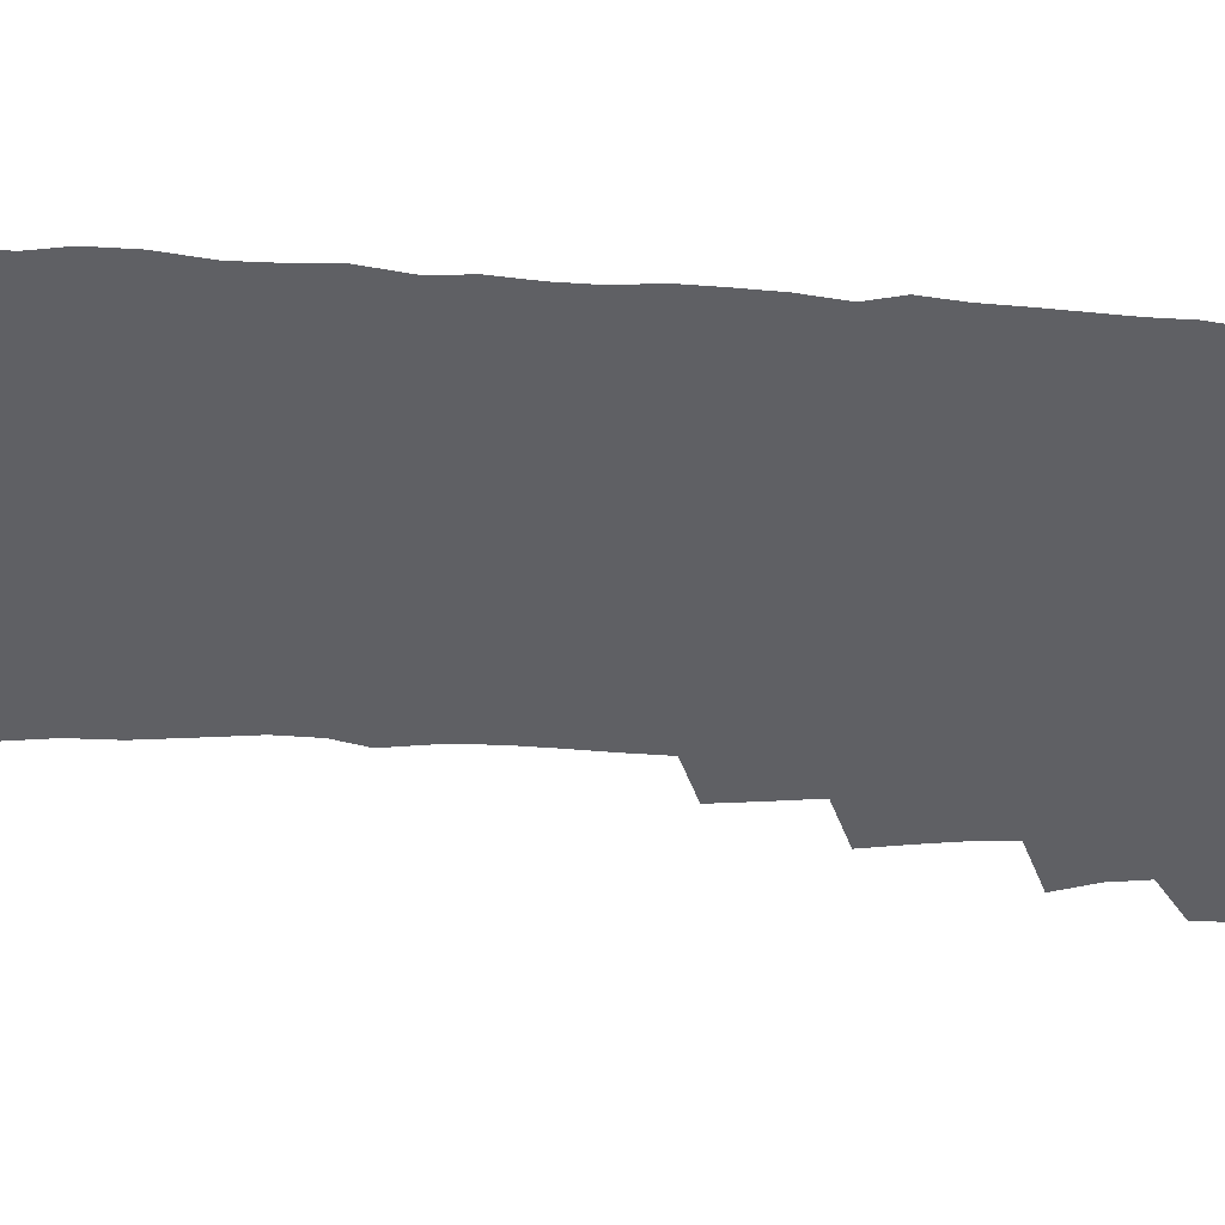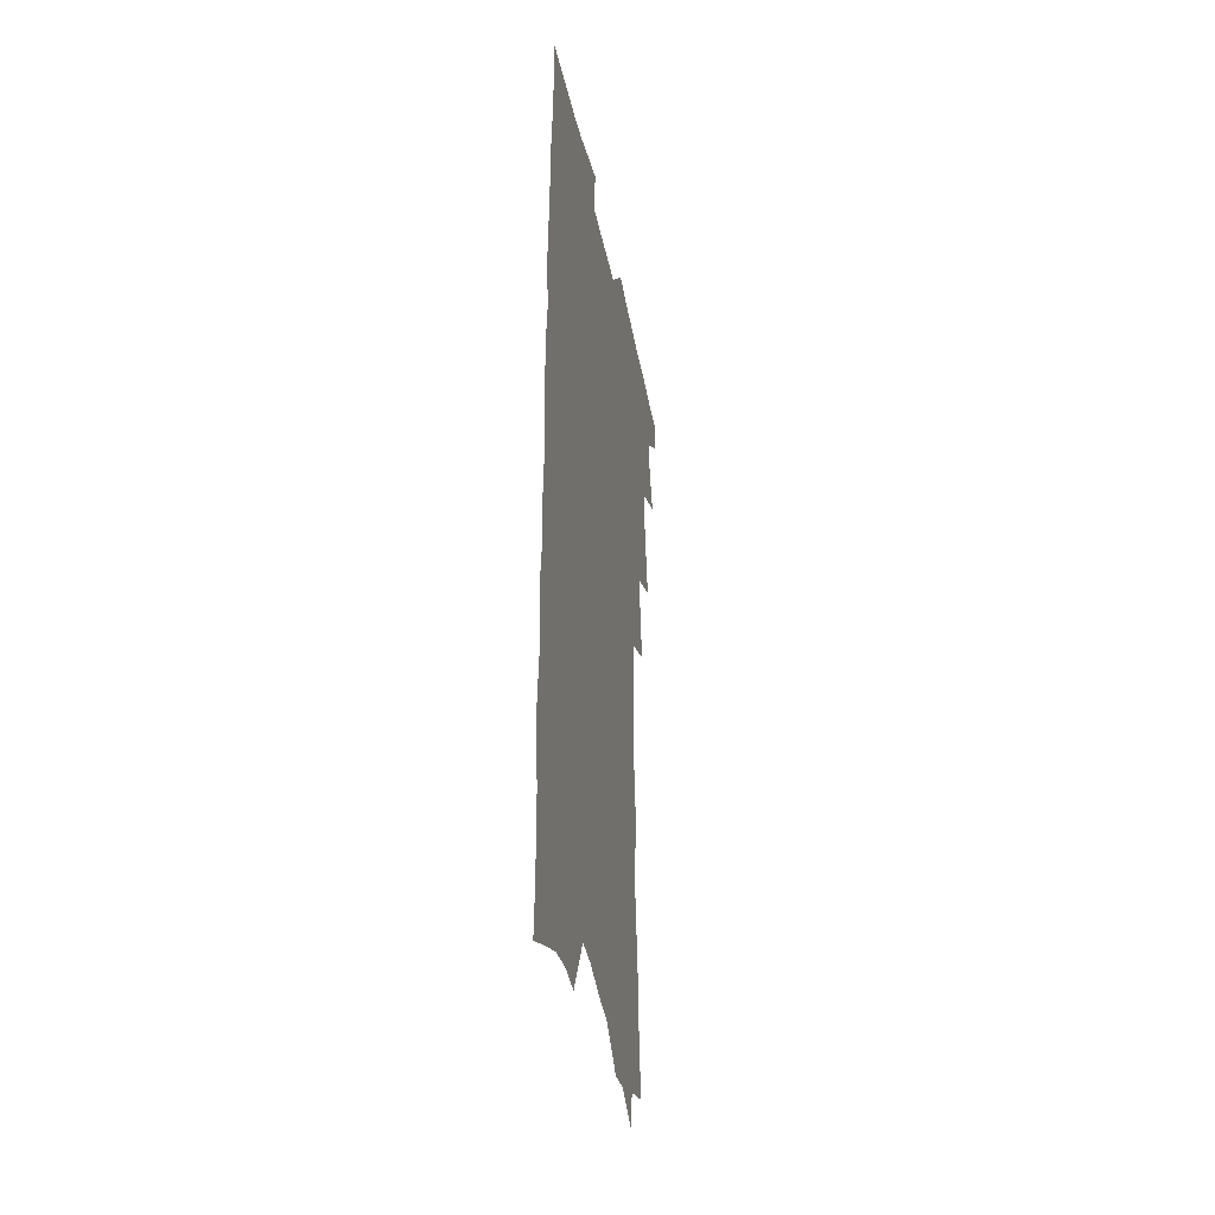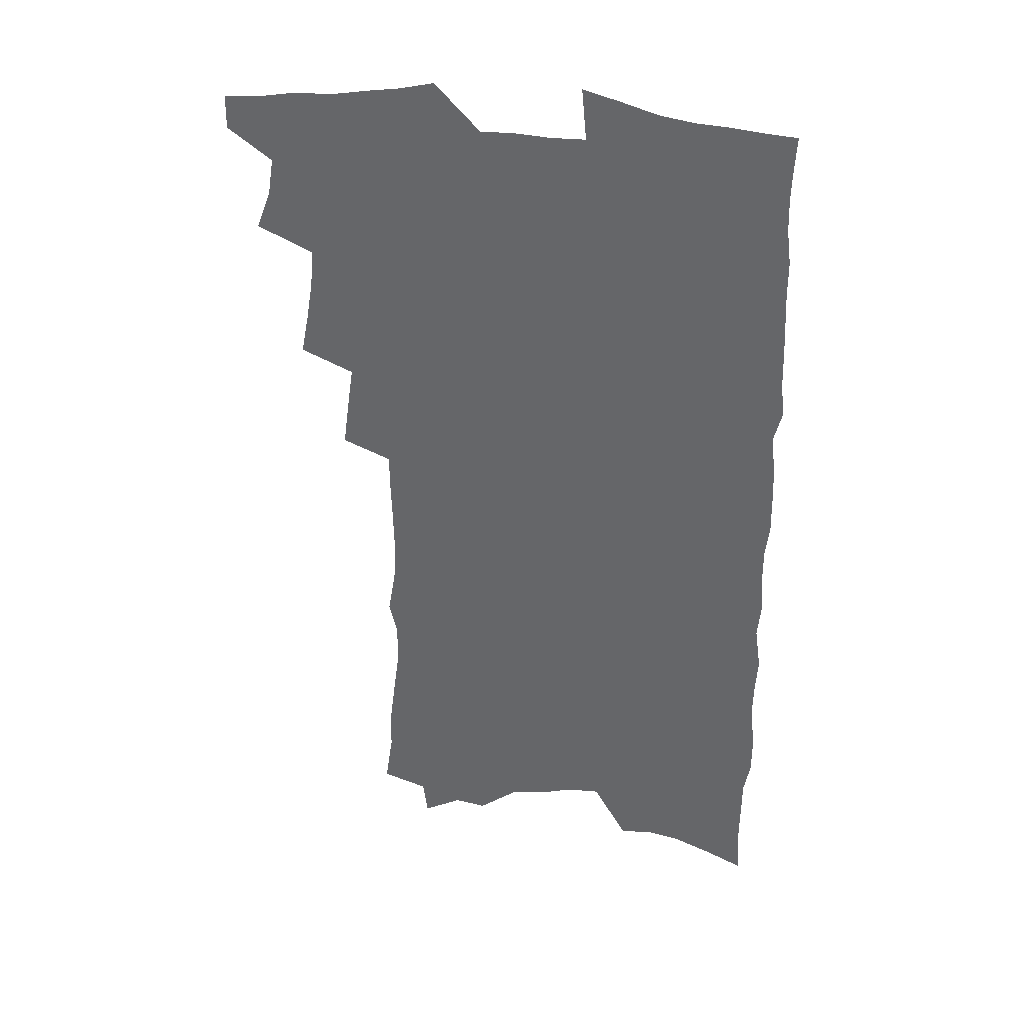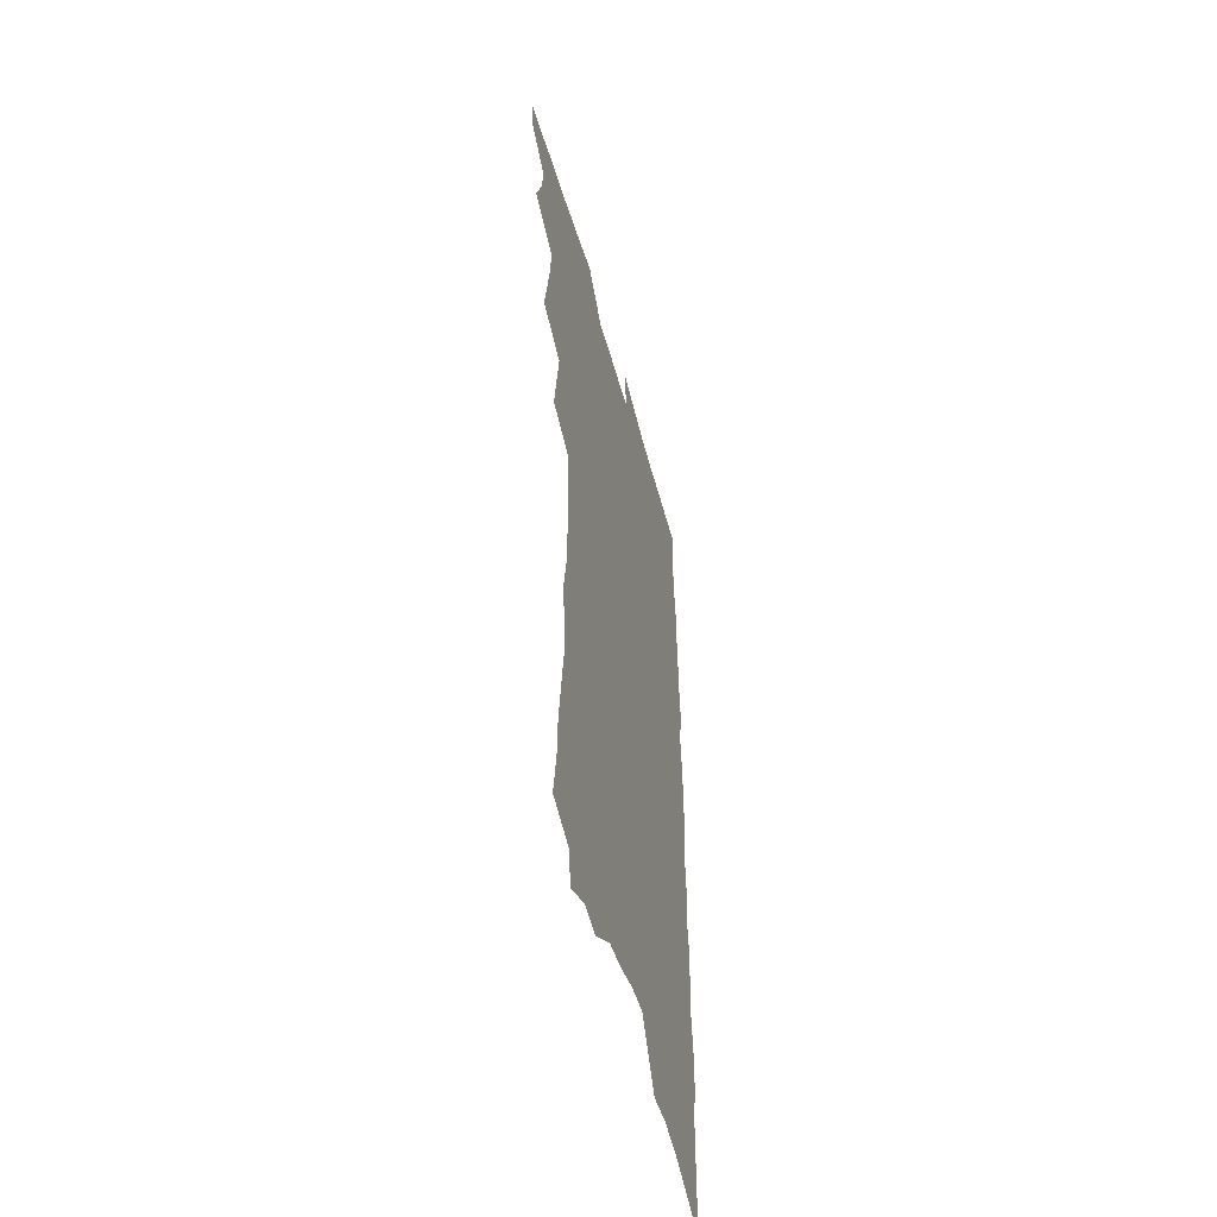
<metadata>
{"format":"obj","ext":"obj","renderer":"f3d","projection":"perspective","resolution":1024,"background":"white","views":[{"elev":-45.0,"azim":85.9,"up":"+Z"},{"elev":-37.3,"azim":100.8,"up":"+Y"},{"elev":36.8,"azim":9.6,"up":"+Y"},{"elev":-52.4,"azim":-74.5,"up":"+Y"}]}
</metadata>
<code>
v 468.2 546 0
v 468.3 560.2 0
v 478 501.2 0
v 483.9 517.6 0
v 486.2 532.7 0
v 486 546.8 0
v 483.8 561.3 0
v 493.6 441.2 0
v 496.8 458.4 0
v 499.4 475 0
v 500.8 490.6 0
v 504 506.3 0
v 502.8 519.9 0
v 502 533.9 0
v 500.7 548 0
v 497.9 563.9 0
v 510.2 394.8 0
v 512.6 413.3 0
v 515.2 431.8 0
v 516.4 448 0
v 516.6 463 0
v 514.2 476.5 0
v 518 493.1 0
v 519.1 507.7 0
v 518.2 521 0
v 516.8 535.1 0
v 515 549.8 0
v 513.2 564.4 0
v 521.9 188.4 0
v 525.1 210.7 0
v 525.6 228.9 0
v 528.1 249.3 0
v 530.7 269.5 0
v 530.5 286.1 0
v 527.3 299.6 0
v 530.7 320.6 0
v 531.3 337.9 0
v 530.9 354.3 0
v 530.4 370.3 0
v 530.2 386.5 0
v 529.9 402.7 0
v 530.6 419.2 0
v 530.7 434.6 0
v 532.4 450.8 0
v 533.6 466.3 0
v 533.3 480.4 0
v 532.5 494.3 0
v 532.4 508.2 0
v 532.2 522 0
v 531.7 536.1 0
v 529.4 551.5 0
v 527.3 567 0
v 542.6 166.9 0
v 540.7 182.3 0
v 540.7 200.4 0
v 545.5 225.2 0
v 546.9 244.5 0
v 548 263 0
v 547.1 278.5 0
v 547.6 295.8 0
v 546.3 310.9 0
v 548.6 330.8 0
v 547.3 345.2 0
v 547.4 361.4 0
v 547.3 377.3 0
v 546.2 391.8 0
v 546.2 407.5 0
v 548 424.5 0
v 547.9 438.9 0
v 547.2 452.8 0
v 547.7 467.3 0
v 548.3 481.8 0
v 548.4 495.6 0
v 548.4 509.1 0
v 548 522.7 0
v 546.1 537.4 0
v 543.8 553.2 0
v 541.4 569.2 0
v 558.6 175.6 0
v 560.3 195.8 0
v 562 217.1 0
v 562.1 234.7 0
v 563.8 254.6 0
v 563.9 271.2 0
v 563.2 286.7 0
v 562.6 302.3 0
v 562.1 318 0
v 563.3 336.5 0
v 562.8 351.4 0
v 562.8 367 0
v 561.4 380.8 0
v 561 395.5 0
v 560.8 410.3 0
v 562.2 426.6 0
v 562.2 440.9 0
v 561.8 454.5 0
v 562.6 469.2 0
v 562.9 483 0
v 563 496.5 0
v 563.3 509.8 0
v 563.1 522.7 0
v 561.3 537.2 0
v 558.5 553.9 0
v 555.3 572.5 0
v 571.5 173.6 0
v 576.6 206.1 0
v 577.5 225.5 0
v 577.1 241.7 0
v 577.5 259.1 0
v 577.1 274.7 0
v 576.8 290.8 0
v 576.1 305.9 0
v 576.4 323.3 0
v 576.5 339.3 0
v 576.6 355.2 0
v 576.5 370.2 0
v 576.2 384.8 0
v 576.3 399.9 0
v 576.2 414.4 0
v 575.6 427.9 0
v 575.7 442 0
v 575.6 455.8 0
v 576.7 470.5 0
v 576.2 483.5 0
v 576.8 497.2 0
v 577 510.2 0
v 576.4 523.4 0
v 575.4 537.4 0
v 573.8 553 0
v 588.5 186.6 0
v 590.9 212.8 0
v 591.8 232.3 0
v 590.9 246.2 0
v 590.7 262.5 0
v 590.5 278.6 0
v 589.7 293.2 0
v 589.5 309.3 0
v 589.4 325.4 0
v 589.3 340.9 0
v 589.6 357.8 0
v 589.5 371.2 0
v 589.7 387.3 0
v 589.6 401.7 0
v 589.5 415.7 0
v 590 430.4 0
v 589.1 443.2 0
v 589.8 457.8 0
v 590 471.2 0
v 589.9 484.3 0
v 590 497.5 0
v 590.1 510.5 0
v 589.8 523.9 0
v 589.1 538.2 0
v 588.1 553.3 0
v 602.3 188.3 0
v 603.8 214.7 0
v 604 232.1 0
v 603.5 246.7 0
v 603.4 264.1 0
v 603.3 280.8 0
v 603 296.4 0
v 602.8 312.6 0
v 602.7 328.6 0
v 602.3 343 0
v 602.2 356.5 0
v 602.3 372.7 0
v 602.5 388 0
v 602.6 402.8 0
v 602.5 416.3 0
v 602.7 431.5 0
v 602.4 444.3 0
v 603.1 458.8 0
v 603 471.6 0
v 602.9 484.5 0
v 602.9 497.3 0
v 603.5 510.6 0
v 603.4 523.9 0
v 603.4 537.5 0
v 602.8 552.5 0
v 616.3 192.6 0
v 616.6 214.1 0
v 616.6 233.6 0
v 616.4 249.3 0
v 616.1 265 0
v 615.9 282.3 0
v 615.6 296.9 0
v 615.4 312.9 0
v 615.3 328.4 0
v 615.1 343.9 0
v 614.9 358.2 0
v 614.9 373.8 0
v 615.5 386.8 0
v 615.4 402.1 0
v 615.5 416 0
v 615.4 431.3 0
v 615.5 445.1 0
v 615.7 458.7 0
v 616 471.8 0
v 616.4 484.8 0
v 616.9 497.8 0
v 616.7 510.8 0
v 616.9 523.8 0
v 617.2 537 0
v 616.8 552.9 0
v 614.8 574.5 0
v 629.8 193.4 0
v 629.5 214.9 0
v 629.3 232.7 0
v 628.9 250.1 0
v 628.7 265.3 0
v 628.4 282.6 0
v 628.2 297.6 0
v 628 313.7 0
v 627.9 328.5 0
v 627.8 344.6 0
v 627.6 359.4 0
v 628.1 371.8 0
v 628.1 388.8 0
v 628 403.1 0
v 628.4 416.1 0
v 628.3 430.9 0
v 628.4 444.7 0
v 628.3 458.6 0
v 628.8 471.3 0
v 629.7 483.8 0
v 629.7 497.9 0
v 630 510.5 0
v 630.4 523.3 0
v 630.7 537 0
v 631.1 550.8 0
v 629.9 570.4 0
v 644.2 167.9 0
v 643.2 193 0
v 642.7 212.5 0
v 642.2 231 0
v 642.1 247.6 0
v 641.3 266.3 0
v 641 282.3 0
v 640.9 297.3 0
v 641.4 310.9 0
v 640.2 330.2 0
v 640.6 343.4 0
v 640.2 359.2 0
v 640.6 373 0
v 640.8 387.3 0
v 640.7 401.7 0
v 641.7 414.4 0
v 641 430.6 0
v 641.5 443.6 0
v 641.6 457.3 0
v 642 470.4 0
v 642.5 483.5 0
v 642.8 497.2 0
v 643.4 510.1 0
v 643.7 523.2 0
v 644.2 536.6 0
v 644.7 550.3 0
v 645.3 565.9 0
v 657.8 169.2 0
v 657.2 189.2 0
v 656.3 209.5 0
v 655.4 228.8 0
v 655.3 245.3 0
v 654.4 263.5 0
v 654.4 279.2 0
v 653.4 296.3 0
v 654.3 309.9 0
v 653.4 327.1 0
v 653.2 342.4 0
v 653.3 357.1 0
v 654 370.6 0
v 653.8 385.8 0
v 655.3 398.7 0
v 654.3 414.9 0
v 654.2 428.9 0
v 654.7 442.3 0
v 655 455.8 0
v 655.1 469.5 0
v 655.8 482.3 0
v 655.1 497.5 0
v 656.4 509.6 0
v 657.2 522.6 0
v 657.7 535.9 0
v 658.6 549.8 0
v 659.6 563.6 0
v 671.8 166.7 0
v 671.4 185.5 0
v 671 204 0
v 670.2 222.8 0
v 669.3 241.3 0
v 669.9 256.8 0
v 668.6 274.9 0
v 668.2 291.1 0
v 668 306.8 0
v 667.2 323.3 0
v 669.1 336.4 0
v 667.3 353.8 0
v 666.9 369 0
v 667.6 382.9 0
v 668.7 396.6 0
v 668.3 412 0
v 669.2 425.5 0
v 668.6 440.3 0
v 668.3 454.5 0
v 668.8 468 0
v 669.1 481.6 0
v 668.7 495.6 0
v 670.7 508.3 0
v 670.3 522.3 0
v 670.8 534.9 0
v 672.3 548.8 0
v 673.5 562.8 0
v 687.3 160.4 0
v 687.4 178 0
v 685.7 199.1 0
v 685 217.4 0
v 685.6 233.7 0
v 684.6 251.6 0
v 684.4 268.1 0
v 684.6 284 0
v 683.2 301.4 0
v 681.8 318.5 0
v 682.7 333 0
v 683.1 348 0
v 682.2 363.9 0
v 684.6 377.1 0
v 682.9 393.7 0
v 684 407.7 0
v 683.6 422.7 0
v 682.6 438.1 0
v 682.3 452.3 0
v 683.6 465.6 0
v 684.1 479.4 0
v 685.2 493 0
v 684.1 507.7 0
v 684.8 521 0
v 685.4 534.5 0
v 685.8 547.8 0
v 687 561.5 0
v 703.7 152.9 0
v 702.4 173.1 0
v 702.6 190.5 0
v 702.7 207.7 0
v 705.4 222.1 0
v 705.5 239 0
v 703.3 257.9 0
v 703.6 273.9 0
v 704.6 289.2 0
v 702.1 307.7 0
v 703.5 322.4 0
v 702.4 339.1 0
v 702.3 354.7 0
v 704 368.9 0
v 703.7 384.6 0
v 703.2 400.3 0
v 701.3 417 0
v 704.7 430.3 0
v 703.2 445.9 0
v 702.8 460.6 0
v 702.2 475.3 0
v 701.6 490 0
v 701.6 504.3 0
v 699.8 519.6 0
v 699.4 533.7 0
v 699.9 547.1 0
v 700.7 560.5 0
v 706 586 0
f 5 6 1
f 1 6 2
f 6 7 2
f 11 12 3
f 3 12 4
f 12 13 4
f 4 13 5
f 13 14 5
f 5 14 6
f 14 15 6
f 6 15 7
f 15 16 7
f 19 20 8
f 8 20 9
f 20 21 9
f 9 21 10
f 21 22 10
f 10 22 11
f 22 23 11
f 11 23 12
f 23 24 12
f 12 24 13
f 24 25 13
f 13 25 14
f 25 26 14
f 14 26 15
f 26 27 15
f 15 27 16
f 27 28 16
f 40 41 17
f 17 41 18
f 41 42 18
f 18 42 19
f 42 43 19
f 19 43 20
f 43 44 20
f 20 44 21
f 44 45 21
f 21 45 22
f 45 46 22
f 22 46 23
f 46 47 23
f 23 47 24
f 47 48 24
f 24 48 25
f 48 49 25
f 25 49 26
f 49 50 26
f 26 50 27
f 50 51 27
f 27 51 28
f 51 52 28
f 54 55 29
f 29 55 30
f 55 56 30
f 30 56 31
f 56 57 31
f 31 57 32
f 57 58 32
f 32 58 33
f 58 59 33
f 33 59 34
f 59 60 34
f 34 60 35
f 60 61 35
f 35 61 36
f 61 62 36
f 36 62 37
f 62 63 37
f 37 63 38
f 63 64 38
f 38 64 39
f 64 65 39
f 39 65 40
f 65 66 40
f 40 66 41
f 66 67 41
f 41 67 42
f 67 68 42
f 42 68 43
f 68 69 43
f 43 69 44
f 69 70 44
f 44 70 45
f 70 71 45
f 45 71 46
f 71 72 46
f 46 72 47
f 72 73 47
f 47 73 48
f 73 74 48
f 48 74 49
f 74 75 49
f 49 75 50
f 75 76 50
f 50 76 51
f 76 77 51
f 51 77 52
f 77 78 52
f 53 79 54
f 79 80 54
f 54 80 55
f 80 81 55
f 55 81 56
f 81 82 56
f 56 82 57
f 82 83 57
f 57 83 58
f 83 84 58
f 58 84 59
f 84 85 59
f 59 85 60
f 85 86 60
f 60 86 61
f 86 87 61
f 61 87 62
f 87 88 62
f 62 88 63
f 88 89 63
f 63 89 64
f 89 90 64
f 64 90 65
f 90 91 65
f 65 91 66
f 91 92 66
f 66 92 67
f 92 93 67
f 67 93 68
f 93 94 68
f 68 94 69
f 94 95 69
f 69 95 70
f 95 96 70
f 70 96 71
f 96 97 71
f 71 97 72
f 97 98 72
f 72 98 73
f 98 99 73
f 73 99 74
f 99 100 74
f 74 100 75
f 100 101 75
f 75 101 76
f 101 102 76
f 76 102 77
f 102 103 77
f 77 103 78
f 103 104 78
f 79 105 80
f 105 106 80
f 80 106 81
f 106 107 81
f 81 107 82
f 107 108 82
f 82 108 83
f 108 109 83
f 83 109 84
f 109 110 84
f 84 110 85
f 110 111 85
f 85 111 86
f 111 112 86
f 86 112 87
f 112 113 87
f 87 113 88
f 113 114 88
f 88 114 89
f 114 115 89
f 89 115 90
f 115 116 90
f 90 116 91
f 116 117 91
f 91 117 92
f 117 118 92
f 92 118 93
f 118 119 93
f 93 119 94
f 119 120 94
f 94 120 95
f 120 121 95
f 95 121 96
f 121 122 96
f 96 122 97
f 122 123 97
f 97 123 98
f 123 124 98
f 98 124 99
f 124 125 99
f 99 125 100
f 125 126 100
f 100 126 101
f 126 127 101
f 101 127 102
f 127 128 102
f 102 128 103
f 128 129 103
f 103 129 104
f 105 130 106
f 130 131 106
f 106 131 107
f 131 132 107
f 107 132 108
f 132 133 108
f 108 133 109
f 133 134 109
f 109 134 110
f 134 135 110
f 110 135 111
f 135 136 111
f 111 136 112
f 136 137 112
f 112 137 113
f 137 138 113
f 113 138 114
f 138 139 114
f 114 139 115
f 139 140 115
f 115 140 116
f 140 141 116
f 116 141 117
f 141 142 117
f 117 142 118
f 142 143 118
f 118 143 119
f 143 144 119
f 119 144 120
f 144 145 120
f 120 145 121
f 145 146 121
f 121 146 122
f 146 147 122
f 122 147 123
f 147 148 123
f 123 148 124
f 148 149 124
f 124 149 125
f 149 150 125
f 125 150 126
f 150 151 126
f 126 151 127
f 151 152 127
f 127 152 128
f 152 153 128
f 128 153 129
f 153 154 129
f 130 155 131
f 155 156 131
f 131 156 132
f 156 157 132
f 132 157 133
f 157 158 133
f 133 158 134
f 158 159 134
f 134 159 135
f 159 160 135
f 135 160 136
f 160 161 136
f 136 161 137
f 161 162 137
f 137 162 138
f 162 163 138
f 138 163 139
f 163 164 139
f 139 164 140
f 164 165 140
f 140 165 141
f 165 166 141
f 141 166 142
f 166 167 142
f 142 167 143
f 167 168 143
f 143 168 144
f 168 169 144
f 144 169 145
f 169 170 145
f 145 170 146
f 170 171 146
f 146 171 147
f 171 172 147
f 147 172 148
f 172 173 148
f 148 173 149
f 173 174 149
f 149 174 150
f 174 175 150
f 150 175 151
f 175 176 151
f 151 176 152
f 176 177 152
f 152 177 153
f 177 178 153
f 153 178 154
f 178 179 154
f 155 180 156
f 180 181 156
f 156 181 157
f 181 182 157
f 157 182 158
f 182 183 158
f 158 183 159
f 183 184 159
f 159 184 160
f 184 185 160
f 160 185 161
f 185 186 161
f 161 186 162
f 186 187 162
f 162 187 163
f 187 188 163
f 163 188 164
f 188 189 164
f 164 189 165
f 189 190 165
f 165 190 166
f 190 191 166
f 166 191 167
f 191 192 167
f 167 192 168
f 192 193 168
f 168 193 169
f 193 194 169
f 169 194 170
f 194 195 170
f 170 195 171
f 195 196 171
f 171 196 172
f 196 197 172
f 172 197 173
f 197 198 173
f 173 198 174
f 198 199 174
f 174 199 175
f 199 200 175
f 175 200 176
f 200 201 176
f 176 201 177
f 201 202 177
f 177 202 178
f 202 203 178
f 178 203 179
f 203 204 179
f 180 206 181
f 206 207 181
f 181 207 182
f 207 208 182
f 182 208 183
f 208 209 183
f 183 209 184
f 209 210 184
f 184 210 185
f 210 211 185
f 185 211 186
f 211 212 186
f 186 212 187
f 212 213 187
f 187 213 188
f 213 214 188
f 188 214 189
f 214 215 189
f 189 215 190
f 215 216 190
f 190 216 191
f 216 217 191
f 191 217 192
f 217 218 192
f 192 218 193
f 218 219 193
f 193 219 194
f 219 220 194
f 194 220 195
f 220 221 195
f 195 221 196
f 221 222 196
f 196 222 197
f 222 223 197
f 197 223 198
f 223 224 198
f 198 224 199
f 224 225 199
f 199 225 200
f 225 226 200
f 200 226 201
f 226 227 201
f 201 227 202
f 227 228 202
f 202 228 203
f 228 229 203
f 203 229 204
f 229 230 204
f 204 230 205
f 230 231 205
f 232 233 206
f 206 233 207
f 233 234 207
f 207 234 208
f 234 235 208
f 208 235 209
f 235 236 209
f 209 236 210
f 236 237 210
f 210 237 211
f 237 238 211
f 211 238 212
f 238 239 212
f 212 239 213
f 239 240 213
f 213 240 214
f 240 241 214
f 214 241 215
f 241 242 215
f 215 242 216
f 242 243 216
f 216 243 217
f 243 244 217
f 217 244 218
f 244 245 218
f 218 245 219
f 245 246 219
f 219 246 220
f 246 247 220
f 220 247 221
f 247 248 221
f 221 248 222
f 248 249 222
f 222 249 223
f 249 250 223
f 223 250 224
f 250 251 224
f 224 251 225
f 251 252 225
f 225 252 226
f 252 253 226
f 226 253 227
f 253 254 227
f 227 254 228
f 254 255 228
f 228 255 229
f 255 256 229
f 229 256 230
f 256 257 230
f 230 257 231
f 257 258 231
f 232 259 233
f 259 260 233
f 233 260 234
f 260 261 234
f 234 261 235
f 261 262 235
f 235 262 236
f 262 263 236
f 236 263 237
f 263 264 237
f 237 264 238
f 264 265 238
f 238 265 239
f 265 266 239
f 239 266 240
f 266 267 240
f 240 267 241
f 267 268 241
f 241 268 242
f 268 269 242
f 242 269 243
f 269 270 243
f 243 270 244
f 270 271 244
f 244 271 245
f 271 272 245
f 245 272 246
f 272 273 246
f 246 273 247
f 273 274 247
f 247 274 248
f 274 275 248
f 248 275 249
f 275 276 249
f 249 276 250
f 276 277 250
f 250 277 251
f 277 278 251
f 251 278 252
f 278 279 252
f 252 279 253
f 279 280 253
f 253 280 254
f 280 281 254
f 254 281 255
f 281 282 255
f 255 282 256
f 282 283 256
f 256 283 257
f 283 284 257
f 257 284 258
f 284 285 258
f 259 286 260
f 286 287 260
f 260 287 261
f 287 288 261
f 261 288 262
f 288 289 262
f 262 289 263
f 289 290 263
f 263 290 264
f 290 291 264
f 264 291 265
f 291 292 265
f 265 292 266
f 292 293 266
f 266 293 267
f 293 294 267
f 267 294 268
f 294 295 268
f 268 295 269
f 295 296 269
f 269 296 270
f 296 297 270
f 270 297 271
f 297 298 271
f 271 298 272
f 298 299 272
f 272 299 273
f 299 300 273
f 273 300 274
f 300 301 274
f 274 301 275
f 301 302 275
f 275 302 276
f 302 303 276
f 276 303 277
f 303 304 277
f 277 304 278
f 304 305 278
f 278 305 279
f 305 306 279
f 279 306 280
f 306 307 280
f 280 307 281
f 307 308 281
f 281 308 282
f 308 309 282
f 282 309 283
f 309 310 283
f 283 310 284
f 310 311 284
f 284 311 285
f 311 312 285
f 286 313 287
f 313 314 287
f 287 314 288
f 314 315 288
f 288 315 289
f 315 316 289
f 289 316 290
f 316 317 290
f 290 317 291
f 317 318 291
f 291 318 292
f 318 319 292
f 292 319 293
f 319 320 293
f 293 320 294
f 320 321 294
f 294 321 295
f 321 322 295
f 295 322 296
f 322 323 296
f 296 323 297
f 323 324 297
f 297 324 298
f 324 325 298
f 298 325 299
f 325 326 299
f 299 326 300
f 326 327 300
f 300 327 301
f 327 328 301
f 301 328 302
f 328 329 302
f 302 329 303
f 329 330 303
f 303 330 304
f 330 331 304
f 304 331 305
f 331 332 305
f 305 332 306
f 332 333 306
f 306 333 307
f 333 334 307
f 307 334 308
f 334 335 308
f 308 335 309
f 335 336 309
f 309 336 310
f 336 337 310
f 310 337 311
f 337 338 311
f 311 338 312
f 338 339 312
f 313 340 314
f 340 341 314
f 314 341 315
f 341 342 315
f 315 342 316
f 342 343 316
f 316 343 317
f 343 344 317
f 317 344 318
f 344 345 318
f 318 345 319
f 345 346 319
f 319 346 320
f 346 347 320
f 320 347 321
f 347 348 321
f 321 348 322
f 348 349 322
f 322 349 323
f 349 350 323
f 323 350 324
f 350 351 324
f 324 351 325
f 351 352 325
f 325 352 326
f 352 353 326
f 326 353 327
f 353 354 327
f 327 354 328
f 354 355 328
f 328 355 329
f 355 356 329
f 329 356 330
f 356 357 330
f 330 357 331
f 357 358 331
f 331 358 332
f 358 359 332
f 332 359 333
f 359 360 333
f 333 360 334
f 360 361 334
f 334 361 335
f 361 362 335
f 335 362 336
f 362 363 336
f 336 363 337
f 363 364 337
f 337 364 338
f 364 365 338
f 338 365 339
f 365 366 339

</code>
